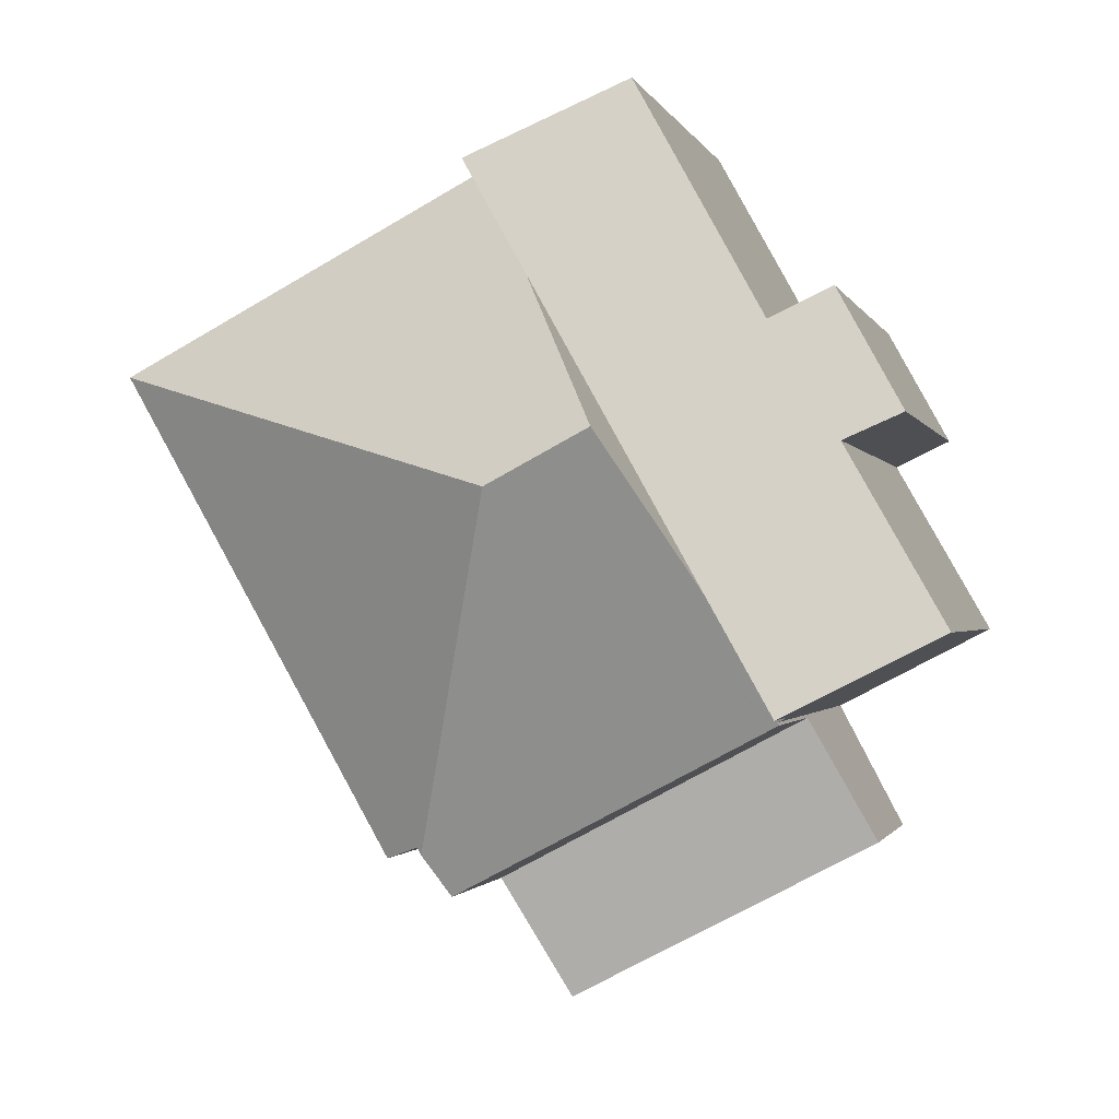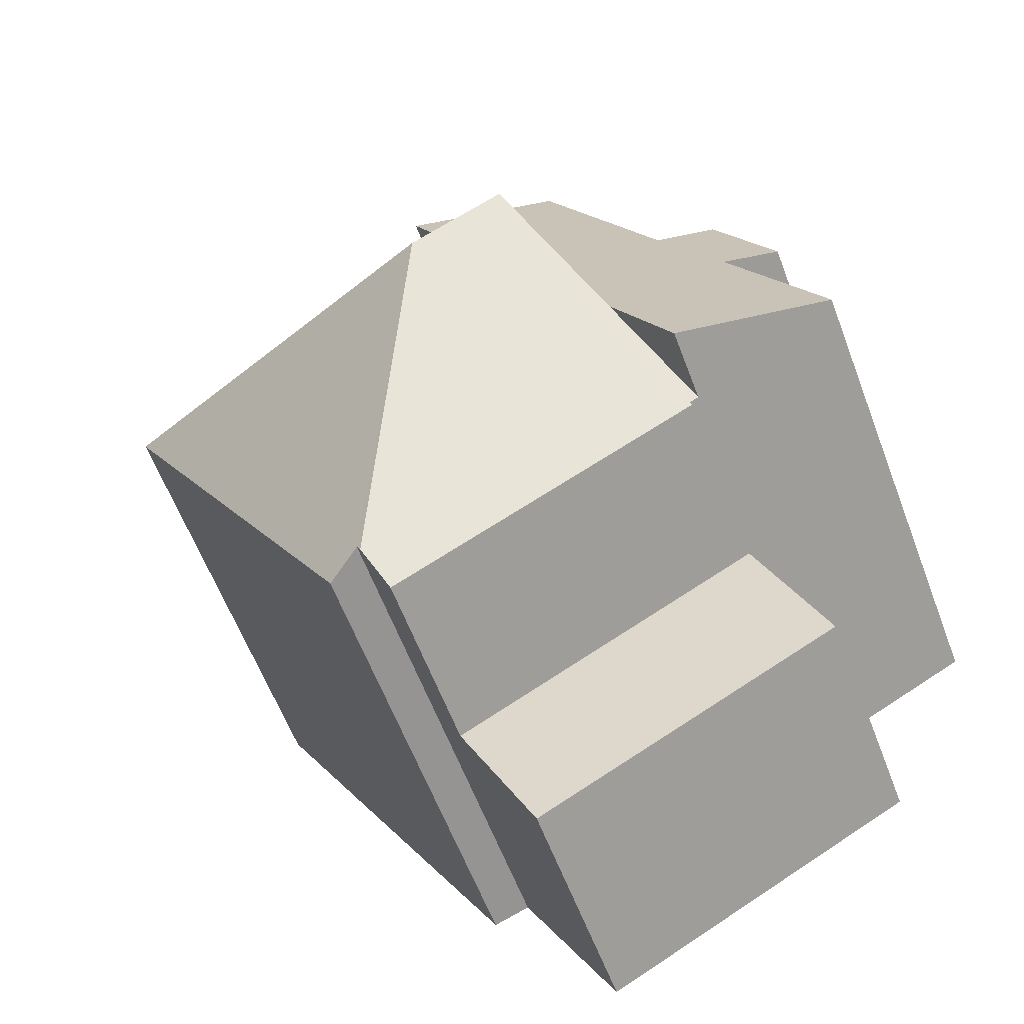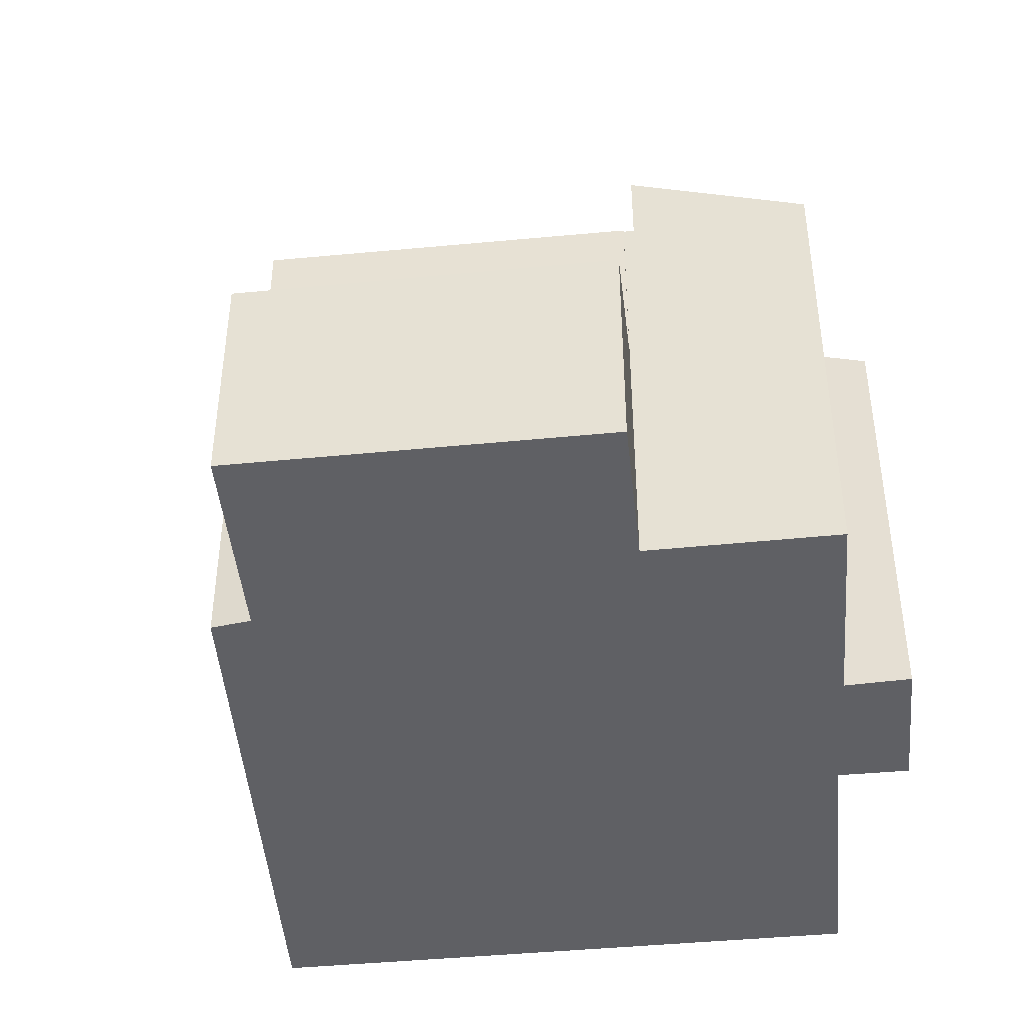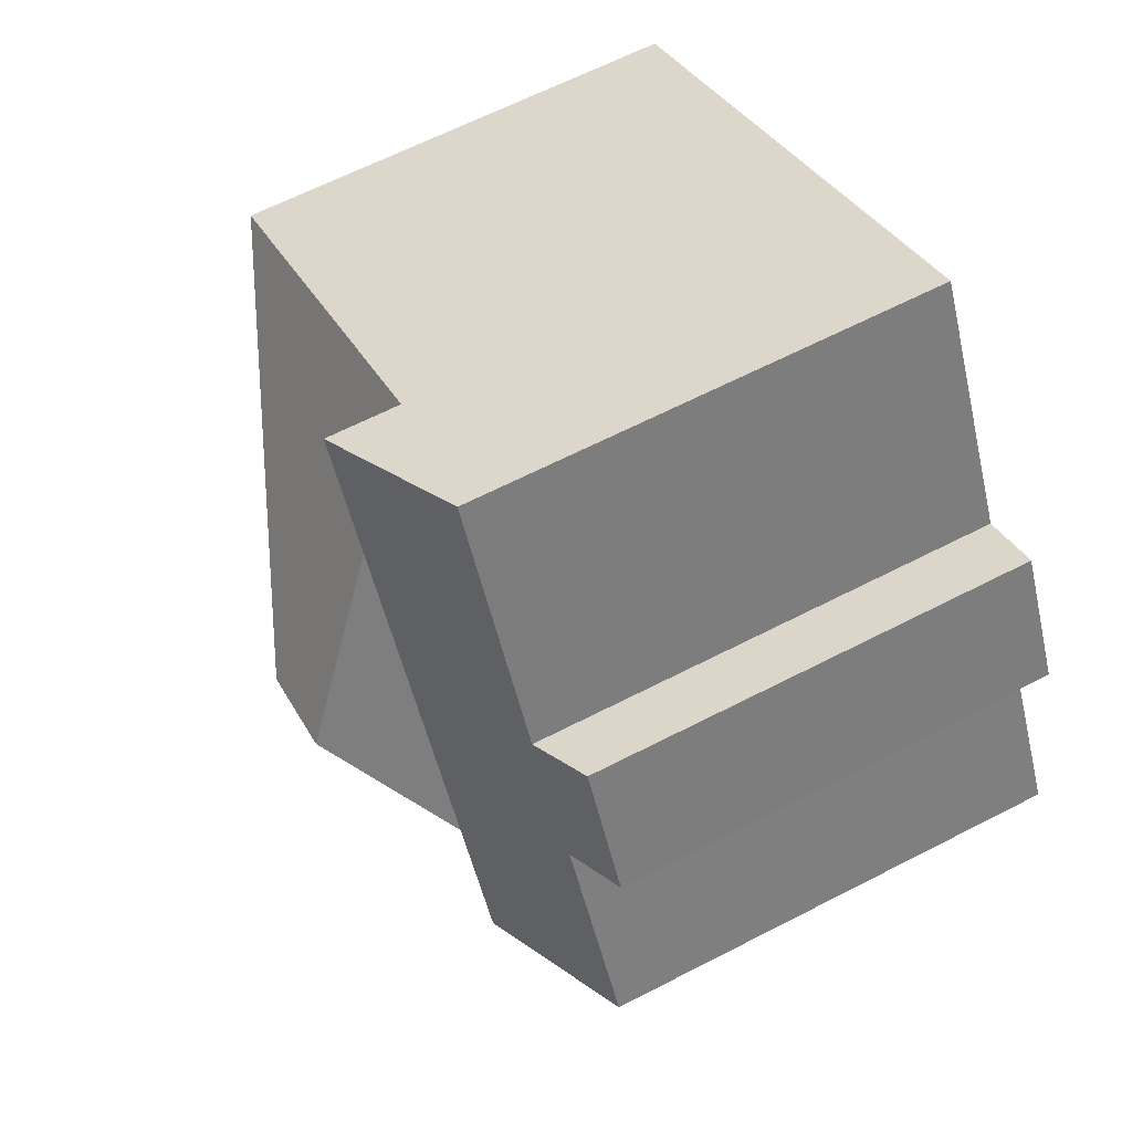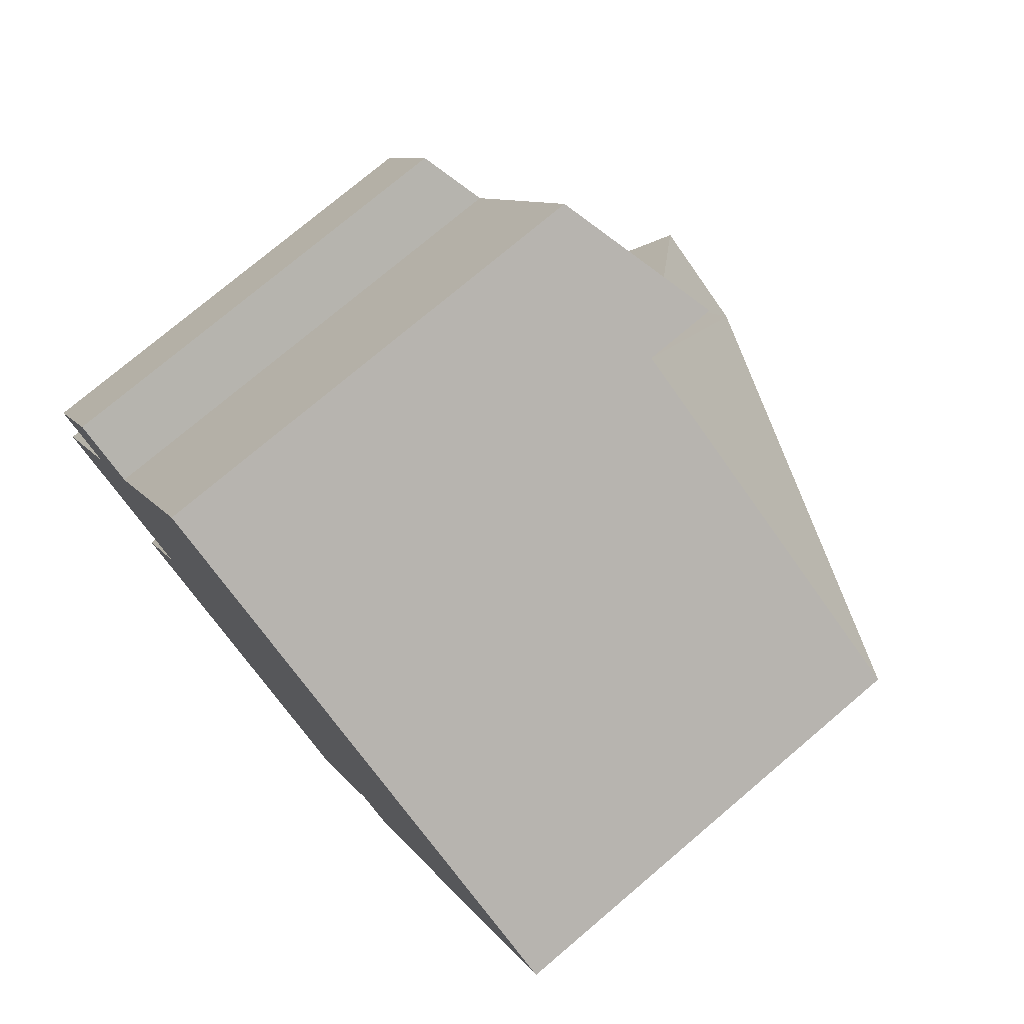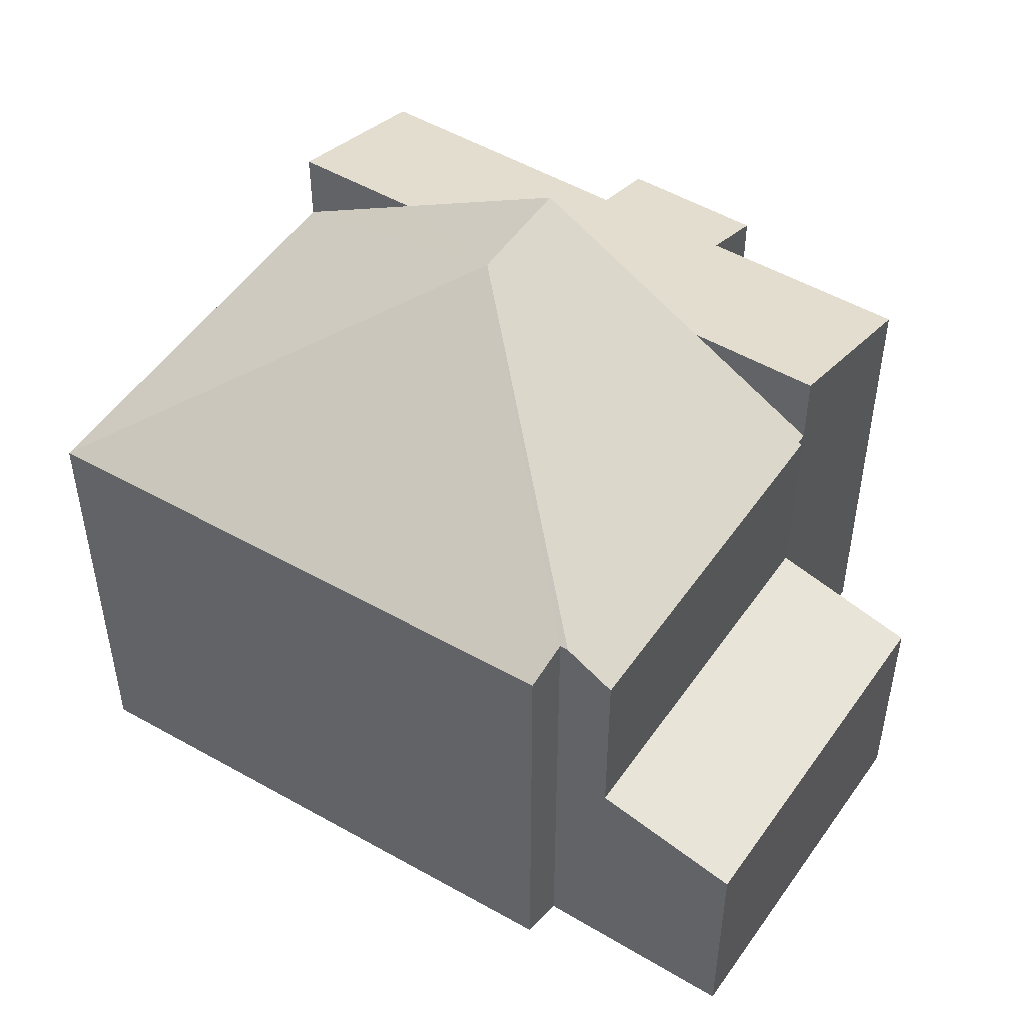
<metadata>
{"format":"obj","ext":"obj","renderer":"f3d","projection":"perspective","resolution":1024,"background":"white","views":[{"elev":-1.1,"azim":-166.4,"up":"+Z"},{"elev":-60.6,"azim":-159.3,"up":"+Z"},{"elev":-44.9,"azim":-145.9,"up":"+Y"},{"elev":63.9,"azim":-117.5,"up":"+Z"},{"elev":75.7,"azim":49.7,"up":"+Z"},{"elev":51.1,"azim":151.4,"up":"+Y"}]}
</metadata>
<code>
v  1.931 7.884 5.718
v  2.995 8.287 5.148
v  0.766 7.888 3.613
v  0 8.256 5.055e-16
v  3.841 9.282 0.58
v  2.723 9.281 -1.409
v  5.33 9.283 3.228
v  1.782 8.264 3.128
v  6.819 9.284 5.876
v  5.26 8.28 9.23
v  7.915 9.284 7.826
v  1.782 -1.915e-16 3.128
v  0 0 0
v  0.766 -2.212e-16 3.613
v  1.931 -3.501e-16 5.718
v  2.995 -3.152e-16 5.148
v  5.26 -5.652e-16 9.23
v  2.723 8.628e-17 -1.409
v  7.915 -4.792e-16 7.826
v  3.841 -3.551e-17 0.58
v  5.33 -1.977e-16 3.228
v  6.819 -3.598e-16 5.876
v  7.28 4.038 -6.708
v  2.856 4.661 -1.543
v  8.463 4.657 -4.507
v  1.675 4.034 -3.779
v  2.856 9.448e-17 -1.543
v  1.675 2.314e-16 -3.779
v  8.463 2.76e-16 -4.507
v  7.28 4.107e-16 -6.708
v  9.577 8.015 -3.87
v  7.074 11.06 2.306
v  14.32 7.976 4.439
v  8.932 8.41 -3.635
v  8.861 8.409 -3.767
v  7.915 7.976 7.826
v  5.33 11.06 3.228
v  2.856 7.918 -1.543
v  8.463 7.918 -4.507
v  2.883 7.952 -1.492
v  2.723 7.951 -1.409
v  2.883 9.136e-17 -1.492
v  14.32 -2.718e-16 4.439
v  9.577 2.37e-16 -3.87
v  8.932 2.226e-16 -3.635
v  8.861 2.307e-16 -3.767
g defaultobject
f 1 2 3
f 4 5 6
f 5 4 7
f 7 4 8
f 7 8 9
f 9 8 3
f 9 3 2
f 9 2 10
f 9 10 11
f 4 12 8
f 12 4 13
f 14 1 3
f 1 14 15
f 16 10 2
f 10 16 17
f 12 3 8
f 3 12 14
f 18 4 6
f 4 18 13
f 1 16 2
f 16 1 15
f 10 19 11
f 19 10 17
f 19 9 11
f 9 19 7
f 7 19 5
f 5 19 6
f 6 19 20
f 6 20 18
f 20 19 21
f 21 19 22
f 17 22 19
f 22 17 16
f 22 16 21
f 21 16 15
f 21 15 14
f 21 14 12
f 12 20 21
f 20 12 13
f 20 13 18
f 23 24 25
f 24 23 26
f 26 27 24
f 27 26 28
f 27 25 24
f 25 27 29
f 29 23 25
f 23 29 30
f 30 26 23
f 26 30 28
f 30 27 28
f 27 30 29
f 31 32 33
f 32 31 34
f 32 34 35
f 32 36 33
f 36 32 9
f 9 32 37
f 38 35 39
f 35 38 32
f 32 38 40
f 32 40 37
f 37 40 41
f 37 41 5
f 38 42 40
f 42 38 27
f 18 5 41
f 5 18 37
f 37 18 9
f 9 18 36
f 36 18 20
f 36 20 19
f 19 20 21
f 19 21 22
f 19 33 36
f 33 19 43
f 33 44 31
f 44 33 43
f 45 35 34
f 35 45 39
f 39 45 29
f 29 45 46
f 31 45 34
f 45 31 44
f 29 38 39
f 38 29 27
f 42 41 40
f 41 42 18
f 29 42 27
f 42 29 20
f 20 29 21
f 21 29 22
f 22 29 19
f 19 29 46
f 19 46 45
f 19 45 43
f 43 45 44
f 20 18 42

</code>
